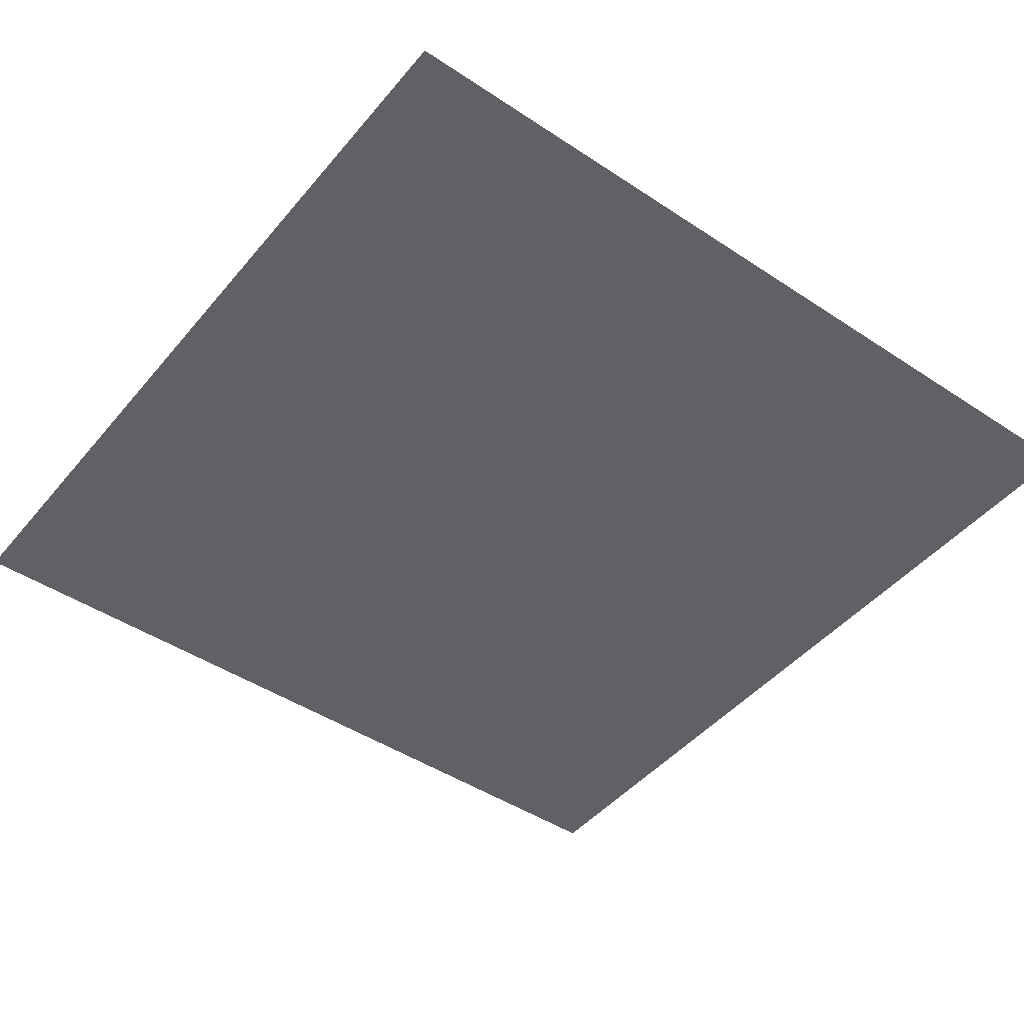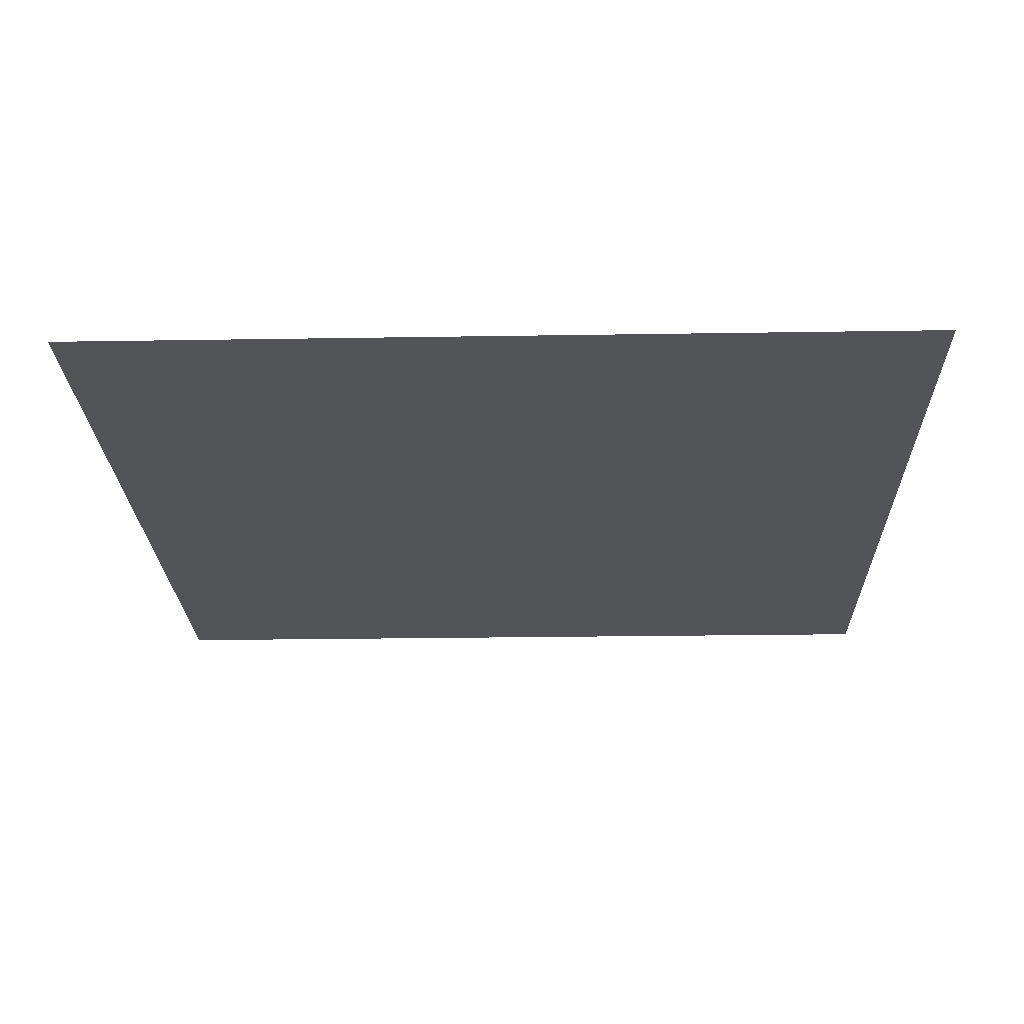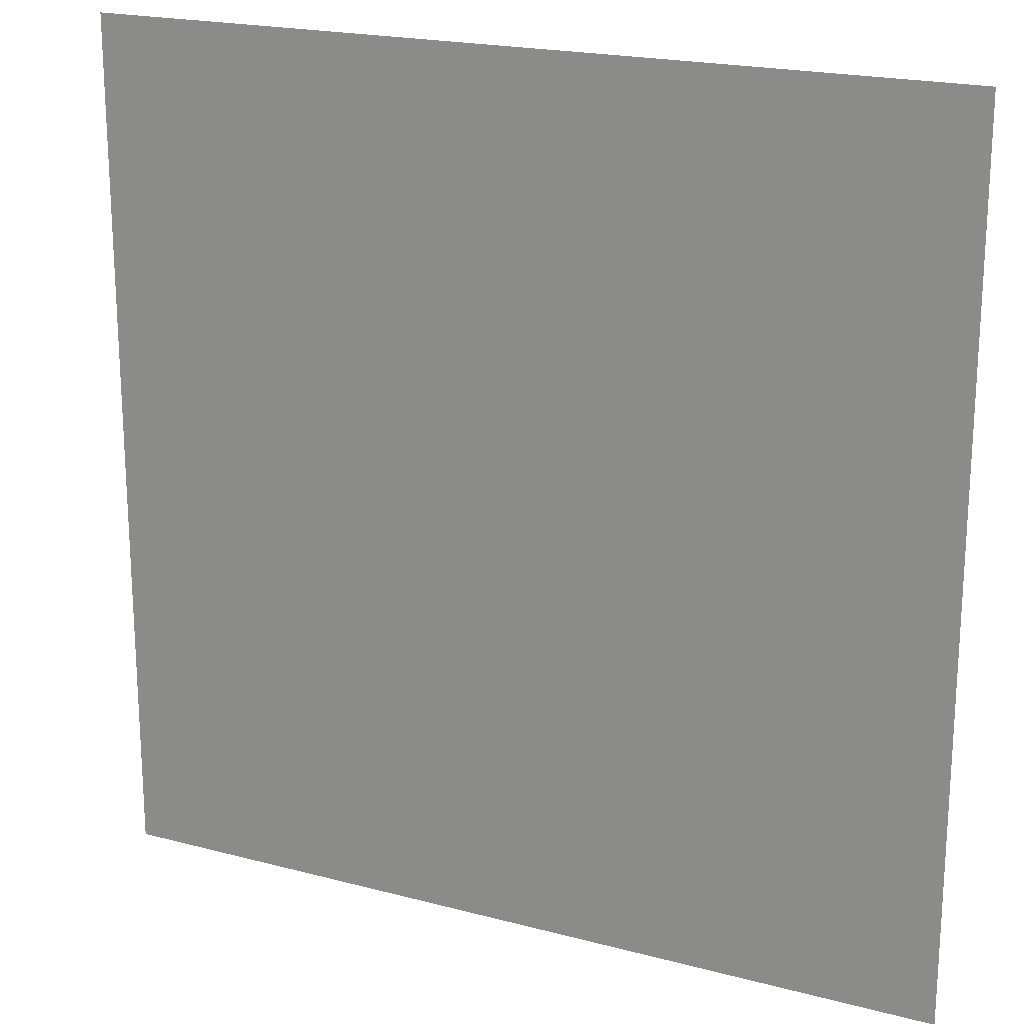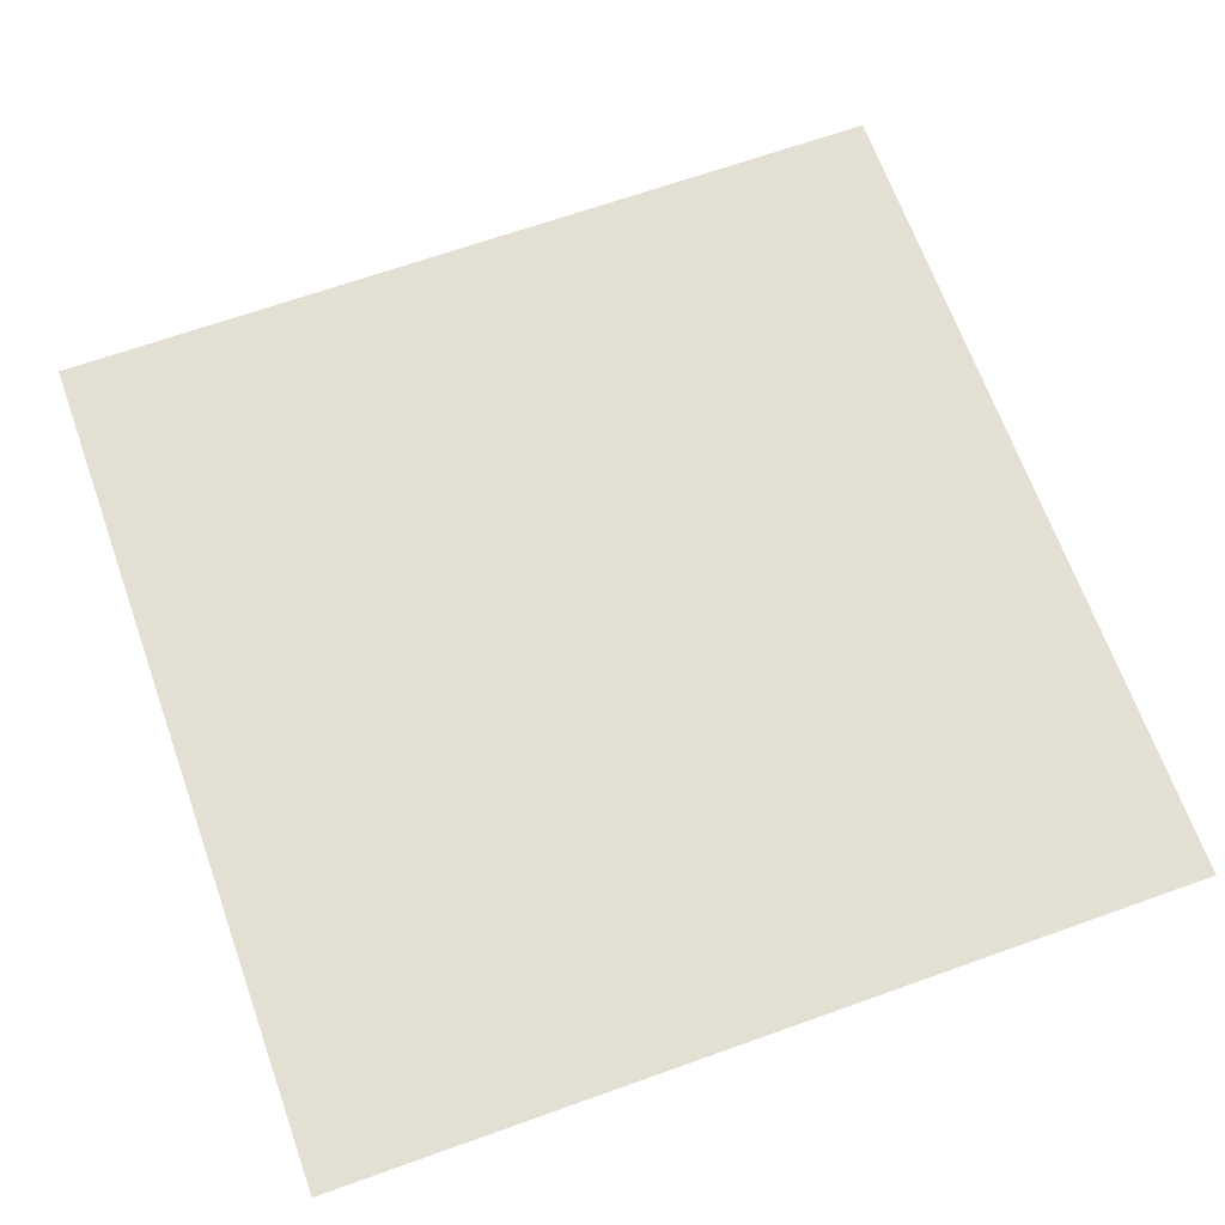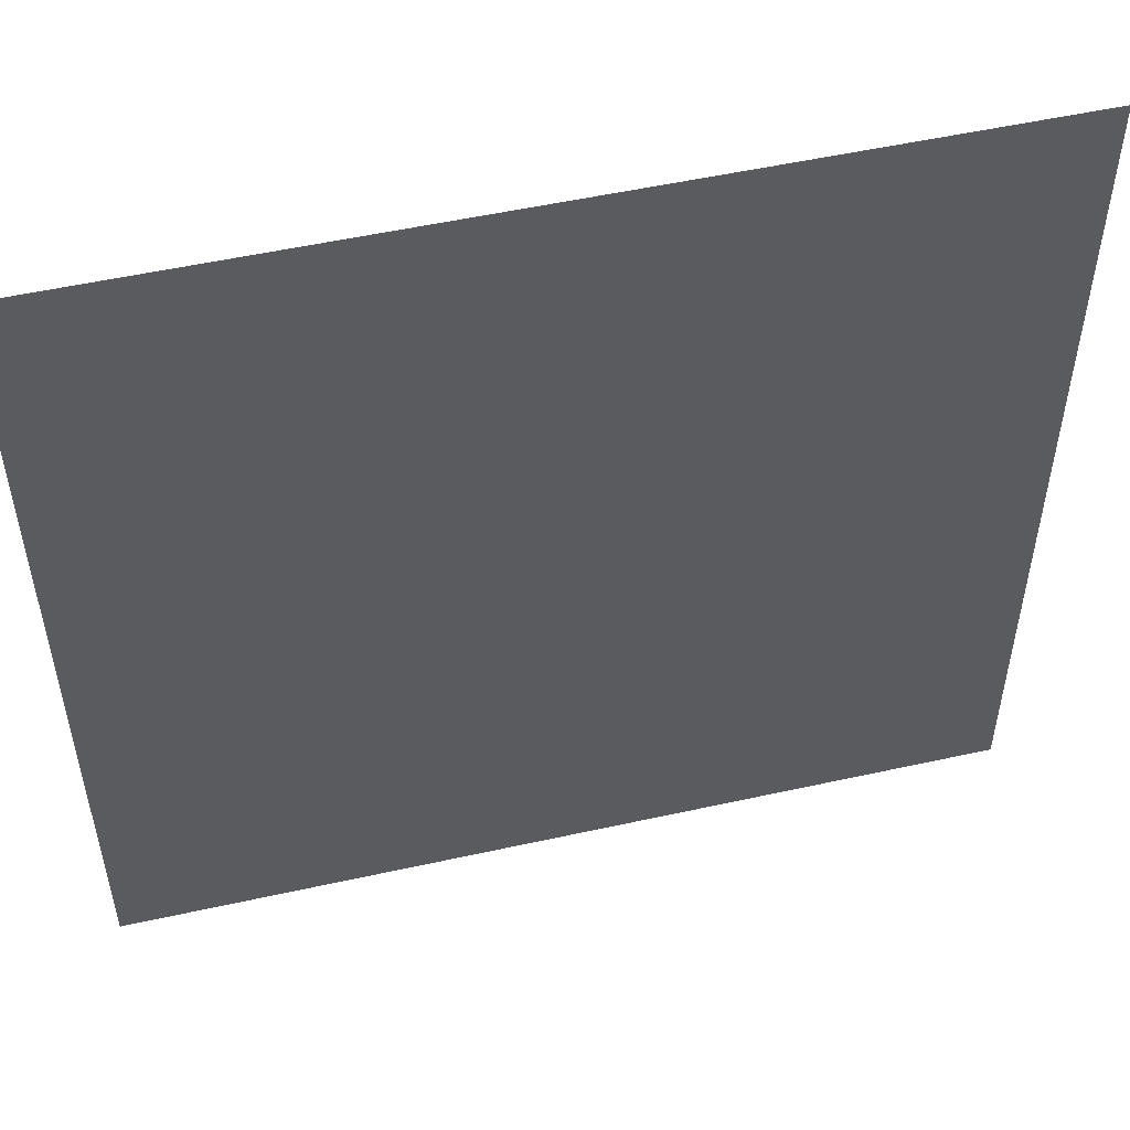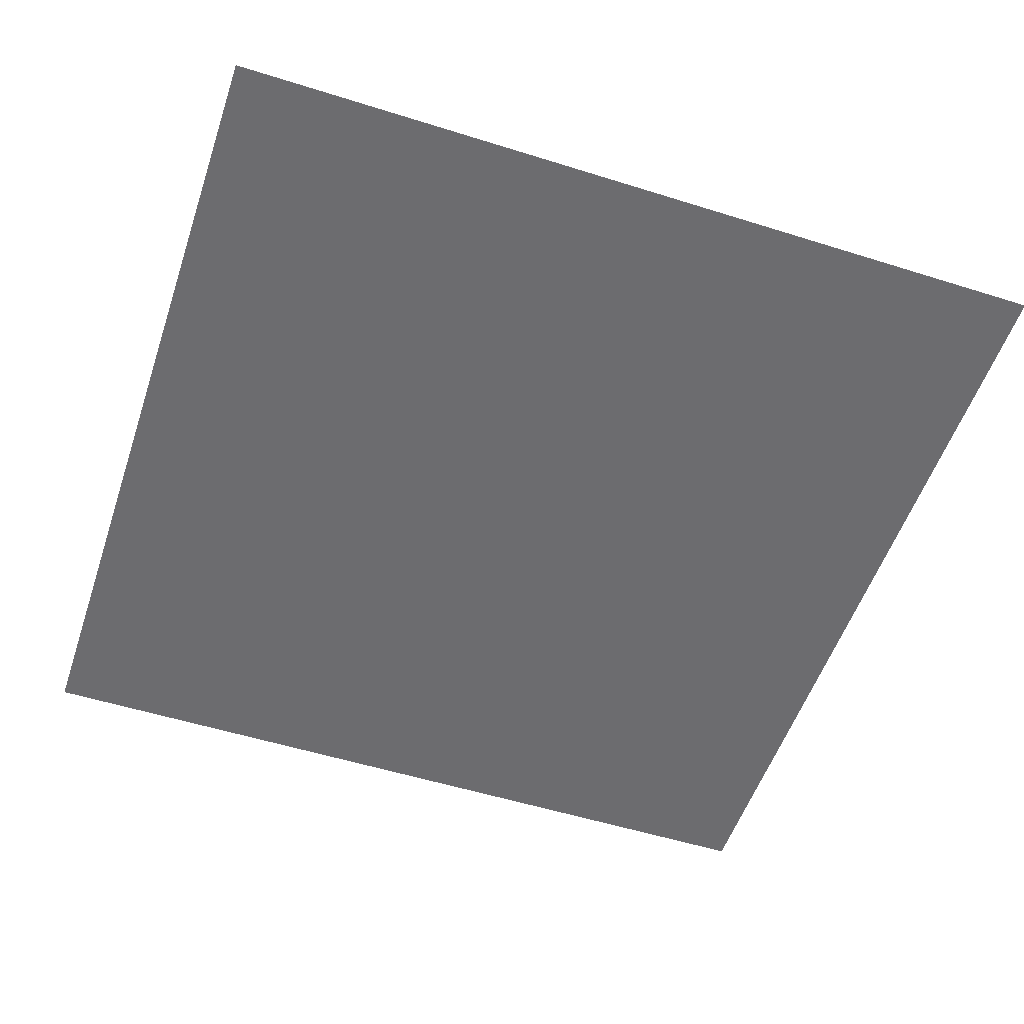
<metadata>
{"format":"obj","ext":"obj","renderer":"f3d","projection":"perspective","resolution":1024,"background":"white","views":[{"elev":-45.7,"azim":52.7,"up":"+Z"},{"elev":-22.8,"azim":-88.4,"up":"+Z"},{"elev":20.0,"azim":26.1,"up":"+Y"},{"elev":67.0,"azim":-109.7,"up":"+Z"},{"elev":52.7,"azim":-13.4,"up":"+Y"},{"elev":-53.8,"azim":161.5,"up":"+Z"}]}
</metadata>
<code>
v -5976 -1328 0
v -6142 -1328 0
v -6142 -1162 0
v -5976 -1162 0
g S4-1-O_mesh_0007
f 1 2 3 4

</code>
